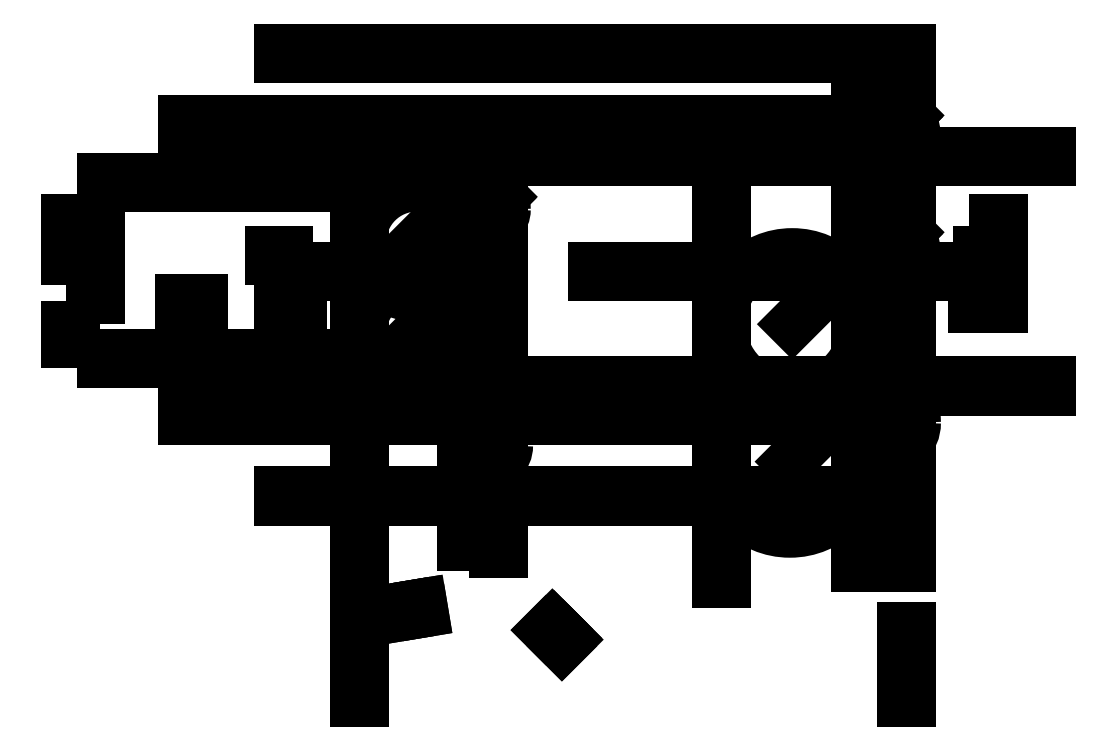
<metadata>
{"format":"dxf","ext":"dxf","renderer":"ezdxf+matplotlib","layout":"modelspace","background":"white","min_lineweight":24,"dpi":150}
</metadata>
<code>
0
SECTION
2
ENTITIES
0
LINE
8
0
10
235
20
106
30
0
11
235
21
277
31
0
0
DIMENSION
8
0
280
0
2
*D1
3
Standard
10
231
20
106
30
0
11
231
21
191.5
31
0
70
32
71
5
1
<>
13
235
23
106
33
0
14
235
24
277
34
0
50
90
0
LINE
8
0
10
413
20
41
30
0
11
413
21
74
31
0
0
DIMENSION
8
0
280
0
2
*D2
3
Standard
10
409
20
41
30
0
11
409
21
57.5
31
0
70
32
71
5
1
<>
13
413
23
41
33
0
14
413
24
74
34
0
50
90
0
LINE
8
0
10
413
20
100
30
0
11
413
21
322
31
0
0
DIMENSION
8
0
280
0
2
*D3
3
Standard
10
409
20
100
30
0
11
409
21
211
31
0
70
32
71
5
1
<>
13
413
23
100
33
0
14
413
24
322
34
0
50
90
0
LINE
8
0
10
174
20
41
30
0
11
174
21
277
31
0
0
DIMENSION
8
0
280
0
2
*D4
3
Standard
10
170
20
41
30
0
11
170
21
159
31
0
70
32
71
5
1
<>
13
174
23
41
33
0
14
174
24
277
34
0
50
90
0
LINE
8
0
10
137
20
322
30
0
11
413
21
322
31
0
0
DIMENSION
8
0
280
0
2
*D5
3
Standard
10
137
20
326
30
0
11
275
21
326
31
0
70
32
71
5
1
<>
13
137
23
322
33
0
14
413
24
322
34
0
50
0
0
LINE
8
0
10
95
20
164
30
0
11
393
21
164
31
0
0
DIMENSION
8
0
280
0
2
*D6
3
Standard
10
95
20
168
30
0
11
244
21
168
31
0
70
32
71
5
1
<>
13
95
23
164
33
0
14
393
24
164
34
0
50
0
0
LINE
8
0
10
159
20
227
30
0
11
235
21
227
31
0
0
DIMENSION
8
0
280
0
2
*D7
3
Standard
10
159
20
231
30
0
11
197
21
231
31
0
70
32
71
5
1
<>
13
159
23
227
33
0
14
235
24
227
34
0
50
0
0
LINE
8
0
10
274
20
227
30
0
11
356
21
227
31
0
0
DIMENSION
8
0
280
0
2
*D8
3
Standard
10
274
20
231
30
0
11
315
21
231
31
0
70
32
71
5
1
<>
13
274
23
227
33
0
14
356
24
227
34
0
50
0
0
LINE
8
0
10
376
20
227
30
0
11
432
21
227
31
0
0
DIMENSION
8
0
280
0
2
*D9
3
Standard
10
376
20
231
30
0
11
404
21
231
31
0
70
32
71
5
1
<>
13
376
23
227
33
0
14
432
24
227
34
0
50
0
0
LINE
8
0
10
137
20
129
30
0
11
413
21
129
31
0
0
DIMENSION
8
0
280
0
2
*D10
3
Standard
10
137
20
133
30
0
11
275
21
133
31
0
70
32
71
5
1
<>
13
137
23
129
33
0
14
413
24
129
34
0
50
0
0
LINE
8
0
10
95
20
291
30
0
11
393
21
291
31
0
0
DIMENSION
8
0
280
0
2
*D11
3
Standard
10
95
20
295
30
0
11
244
21
295
31
0
70
32
71
5
1
<>
13
95
23
291
33
0
14
393
24
291
34
0
50
0
0
LINE
8
0
10
174
20
177
30
0
11
221
21
177
31
0
0
DIMENSION
8
0
280
0
2
*D12
3
Standard
10
174
20
181
30
0
11
197.5
21
181
31
0
70
32
71
5
1
<>
13
174
23
177
33
0
14
221
24
177
34
0
50
0
0
LINE
8
0
10
235
20
177
30
0
11
474
21
177
31
0
0
DIMENSION
8
0
280
0
2
*D13
3
Standard
10
235
20
181
30
0
11
354.5
21
181
31
0
70
32
71
5
1
<>
13
235
23
177
33
0
14
474
24
177
34
0
50
0
0
LINE
8
0
10
174
20
277
30
0
11
221
21
277
31
0
0
DIMENSION
8
0
280
0
2
*D14
3
Standard
10
174
20
281
30
0
11
197.5
21
281
31
0
70
32
71
5
1
<>
13
174
23
277
33
0
14
221
24
277
34
0
50
0
0
LINE
8
0
10
235
20
277
30
0
11
474
21
277
31
0
0
DIMENSION
8
0
280
0
2
*D15
3
Standard
10
235
20
281
30
0
11
354.5
21
281
31
0
70
32
71
5
1
<>
13
235
23
277
33
0
14
474
24
277
34
0
50
0
0
LINE
8
0
10
60
20
266
30
0
11
235
21
266
31
0
0
DIMENSION
8
0
280
0
2
*D16
3
Standard
10
60
20
270
30
0
11
147.5
21
270
31
0
70
32
71
5
1
<>
13
60
23
266
33
0
14
235
24
266
34
0
50
0
0
LINE
8
0
10
393
20
100
30
0
11
393
21
322
31
0
0
DIMENSION
8
0
280
0
2
*D17
3
Standard
10
389
20
100
30
0
11
389
21
211
31
0
70
32
71
5
1
<>
13
393
23
100
33
0
14
393
24
322
34
0
50
90
0
LINE
8
0
10
221
20
109
30
0
11
221
21
277
31
0
0
DIMENSION
8
0
280
0
2
*D18
3
Standard
10
217
20
109
30
0
11
217
21
193
31
0
70
32
71
5
1
<>
13
221
23
109
33
0
14
221
24
277
34
0
50
90
0
LINE
8
0
10
332
20
93
30
0
11
332
21
291
31
0
0
DIMENSION
8
0
280
0
2
*D19
3
Standard
10
328
20
93
30
0
11
328
21
192
31
0
70
32
71
5
1
<>
13
332
23
93
33
0
14
332
24
291
34
0
50
90
0
LINE
8
0
10
60
20
189
30
0
11
235
21
189
31
0
0
DIMENSION
8
0
280
0
2
*D20
3
Standard
10
60
20
193
30
0
11
147.5
21
193
31
0
70
32
71
5
1
<>
13
60
23
189
33
0
14
235
24
189
34
0
50
0
0
LINE
8
0
10
94
20
213
30
0
11
104
21
213
31
0
0
DIMENSION
8
0
280
0
2
*D21
3
Standard
10
94
20
217
30
0
11
99
21
217
31
0
70
32
71
5
1
<>
13
94
23
213
33
0
14
104
24
213
34
0
50
0
0
LINE
8
0
10
137
20
213
30
0
11
147
21
213
31
0
0
DIMENSION
8
0
280
0
2
*D22
3
Standard
10
137
20
217
30
0
11
142
21
217
31
0
70
32
71
5
1
<>
13
137
23
213
33
0
14
147
24
213
34
0
50
0
0
LINE
8
0
10
440
20
213
30
0
11
453
21
213
31
0
0
DIMENSION
8
0
280
0
2
*D23
3
Standard
10
440
20
217
30
0
11
446.5
21
217
31
0
70
32
71
5
1
<>
13
440
23
213
33
0
14
453
24
213
34
0
50
0
0
LINE
8
0
10
48
20
234
30
0
11
59
21
234
31
0
0
DIMENSION
8
0
280
0
2
*D24
3
Standard
10
48
20
238
30
0
11
53.5
21
238
31
0
70
32
71
5
1
<>
13
48
23
234
33
0
14
59
24
234
34
0
50
0
0
LINE
8
0
10
133
20
234
30
0
11
141
21
234
31
0
0
DIMENSION
8
0
280
0
2
*D25
3
Standard
10
133
20
238
30
0
11
137
21
238
31
0
70
32
71
5
1
<>
13
133
23
234
33
0
14
141
24
234
34
0
50
0
0
LINE
8
0
10
442
20
234
30
0
11
453
21
234
31
0
0
DIMENSION
8
0
280
0
2
*D26
3
Standard
10
442
20
238
30
0
11
447.5
21
238
31
0
70
32
71
5
1
<>
13
442
23
234
33
0
14
453
24
234
34
0
50
0
0
LINE
8
0
10
48
20
198
30
0
11
48
21
205
31
0
0
DIMENSION
8
0
280
0
2
*D27
3
Standard
10
44
20
198
30
0
11
44
21
201.5
31
0
70
32
71
5
1
<>
13
48
23
198
33
0
14
48
24
205
34
0
50
90
0
LINE
8
0
10
48
20
234
30
0
11
48
21
252
31
0
0
DIMENSION
8
0
280
0
2
*D28
3
Standard
10
44
20
234
30
0
11
44
21
243
31
0
70
32
71
5
1
<>
13
48
23
234
33
0
14
48
24
252
34
0
50
90
0
LINE
8
0
10
393
20
100
30
0
11
413
21
100
31
0
0
DIMENSION
8
0
280
0
2
*D29
3
Standard
10
393
20
104
30
0
11
403
21
104
31
0
70
32
71
5
1
<>
13
393
23
100
33
0
14
413
24
100
34
0
50
0
0
LINE
8
0
10
48
20
243
30
0
11
59
21
243
31
0
0
DIMENSION
8
0
280
0
2
*D30
3
Standard
10
48
20
247
30
0
11
53.5
21
247
31
0
70
32
71
5
1
<>
13
48
23
243
33
0
14
59
24
243
34
0
50
0
0
LINE
8
0
10
59
20
217
30
0
11
59
21
252
31
0
0
DIMENSION
8
0
280
0
2
*D31
3
Standard
10
55
20
217
30
0
11
55
21
234.5
31
0
70
32
71
5
1
<>
13
59
23
217
33
0
14
59
24
252
34
0
50
90
0
LINE
8
0
10
453
20
213
30
0
11
453
21
252
31
0
0
DIMENSION
8
0
280
0
2
*D32
3
Standard
10
449
20
213
30
0
11
449
21
232.5
31
0
70
32
71
5
1
<>
13
453
23
213
33
0
14
453
24
252
34
0
50
90
0
LINE
8
0
10
352
20
122
30
0
11
366
21
122
31
0
0
DIMENSION
8
0
280
0
2
*D33
3
Standard
10
352
20
126
30
0
11
359
21
126
31
0
70
32
71
5
1
<>
13
352
23
122
33
0
14
366
24
122
34
0
50
0
0
LINE
8
0
10
253.5
20
72.5
30
0
11
260.5
21
65.5
31
0
0
DIMENSION
8
0
280
0
2
*D34
3
Standard
10
256.3
20
75.33
30
0
11
259.8
21
71.83
31
0
70
32
71
5
1
<>
13
253.5
23
72.5
33
0
14
260.5
24
65.5
34
0
50
-45
0
LINE
8
0
10
193
20
79
30
0
11
200.1
21
80.19
31
0
0
DIMENSION
8
0
280
0
2
*D35
3
Standard
10
192.3
20
82.95
30
0
11
195.9
21
83.54
31
0
70
32
71
5
1
<>
13
193
23
79
33
0
14
200.1
24
80.19
34
0
50
9.462
0
CIRCLE
8
0
10
403
20
288
30
0
40
12
0
DIMENSION
8
0
280
0
2
*D36
3
Standard
10
403
20
288
30
0
11
413.2
21
298.2
31
0
70
36
71
5
1
<>
15
411.5
25
296.5
35
0
0
CIRCLE
8
0
10
403
20
237
30
0
40
12
0
DIMENSION
8
0
280
0
2
*D37
3
Standard
10
403
20
237
30
0
11
413.2
21
247.2
31
0
70
36
71
5
1
<>
15
411.5
25
245.5
35
0
0
CIRCLE
8
0
10
229
20
256
30
0
40
7
0
DIMENSION
8
0
280
0
2
*D38
3
Standard
10
229
20
256
30
0
11
235.3
21
262.3
31
0
70
36
71
5
1
<>
15
233.9
25
260.9
35
0
0
CIRCLE
8
0
10
197
20
242
30
0
40
24
0
DIMENSION
8
0
280
0
2
*D39
3
Standard
10
197
20
242
30
0
11
215.6
21
260.6
31
0
70
36
71
5
1
<>
15
214
25
259
35
0
0
CIRCLE
8
0
10
197
20
202
30
0
40
24
0
DIMENSION
8
0
280
0
2
*D40
3
Standard
10
197
20
202
30
0
11
215.6
21
220.6
31
0
70
36
71
5
1
<>
15
214
25
219
35
0
0
CIRCLE
8
0
10
361
20
206
30
0
40
31
0
DIMENSION
8
0
280
0
2
*D41
3
Standard
10
361
20
206
30
0
11
384.6
21
229.6
31
0
70
36
71
5
1
<>
15
382.9
25
227.9
35
0
0
CIRCLE
8
0
10
225
20
174
30
0
40
12
0
DIMENSION
8
0
280
0
2
*D42
3
Standard
10
225
20
174
30
0
11
235.2
21
184.2
31
0
70
36
71
5
1
<>
15
233.5
25
182.5
35
0
0
CIRCLE
8
0
10
402
20
163
30
0
40
13
0
DIMENSION
8
0
280
0
2
*D43
3
Standard
10
402
20
163
30
0
11
412.9
21
173.9
31
0
70
36
71
5
1
<>
15
411.2
25
172.2
35
0
0
CIRCLE
8
0
10
360
20
146
30
0
40
31
0
DIMENSION
8
0
280
0
2
*D44
3
Standard
10
360
20
146
30
0
11
383.6
21
169.6
31
0
70
36
71
5
1
<>
15
381.9
25
167.9
35
0
0
CIRCLE
8
0
10
228
20
153
30
0
40
9
0
DIMENSION
8
0
280
0
2
*D45
3
Standard
10
228
20
153
30
0
11
235.7
21
160.7
31
0
70
36
71
5
1
<>
15
234.4
25
159.4
35
0
0
ENDSEC
0
EOF

</code>
